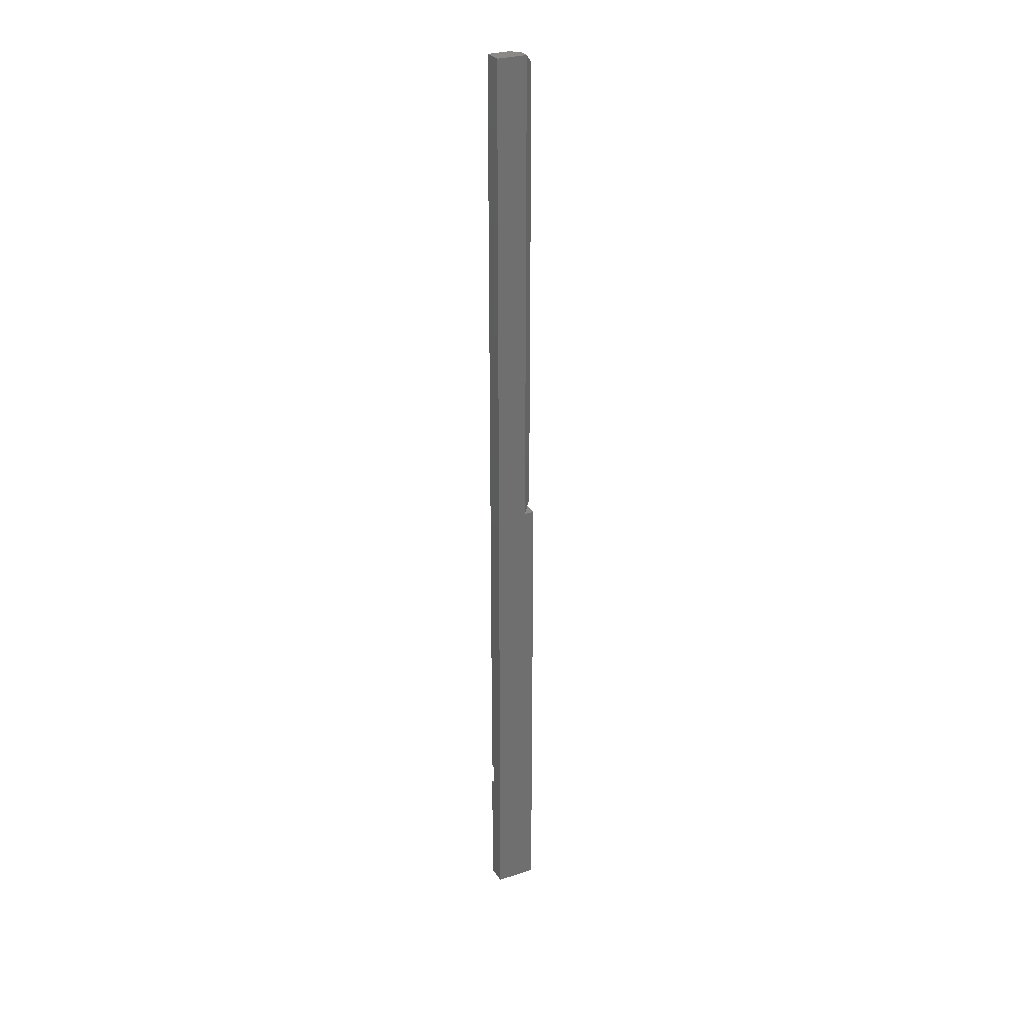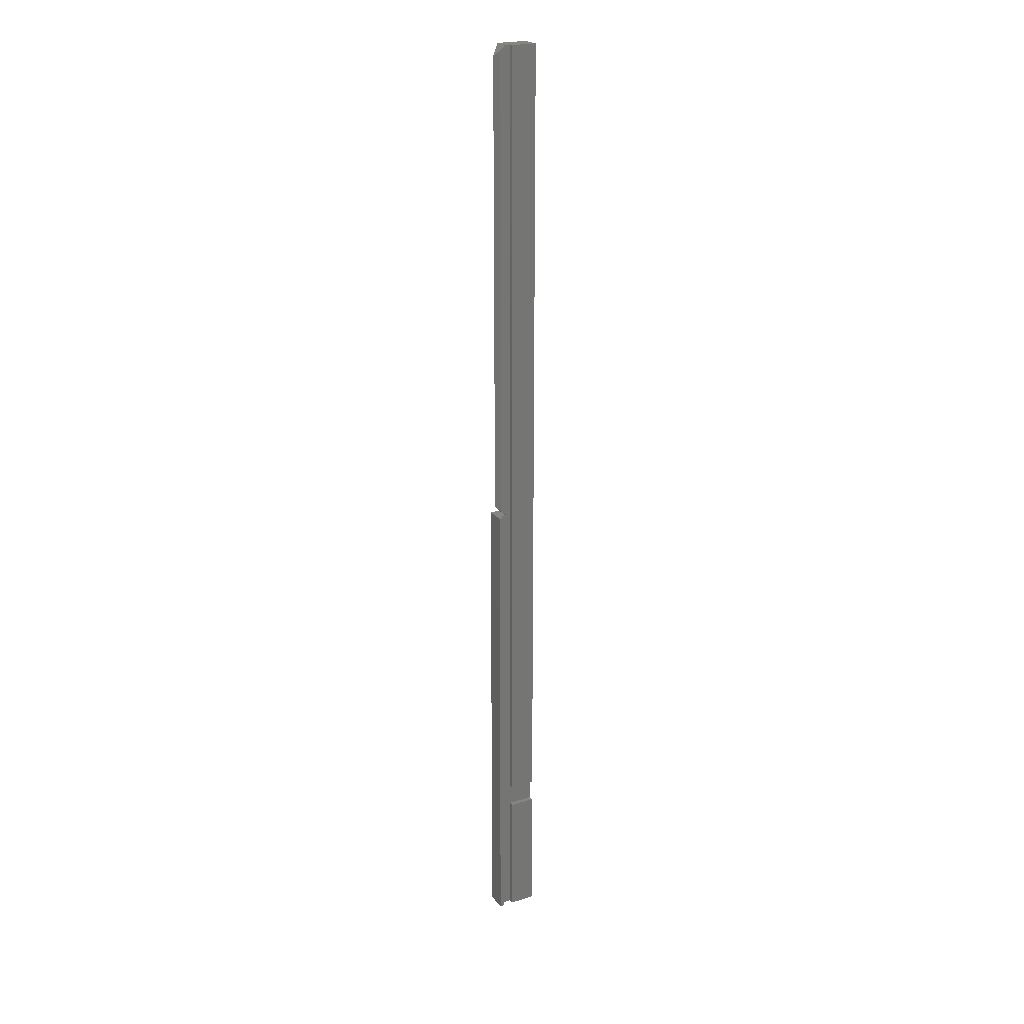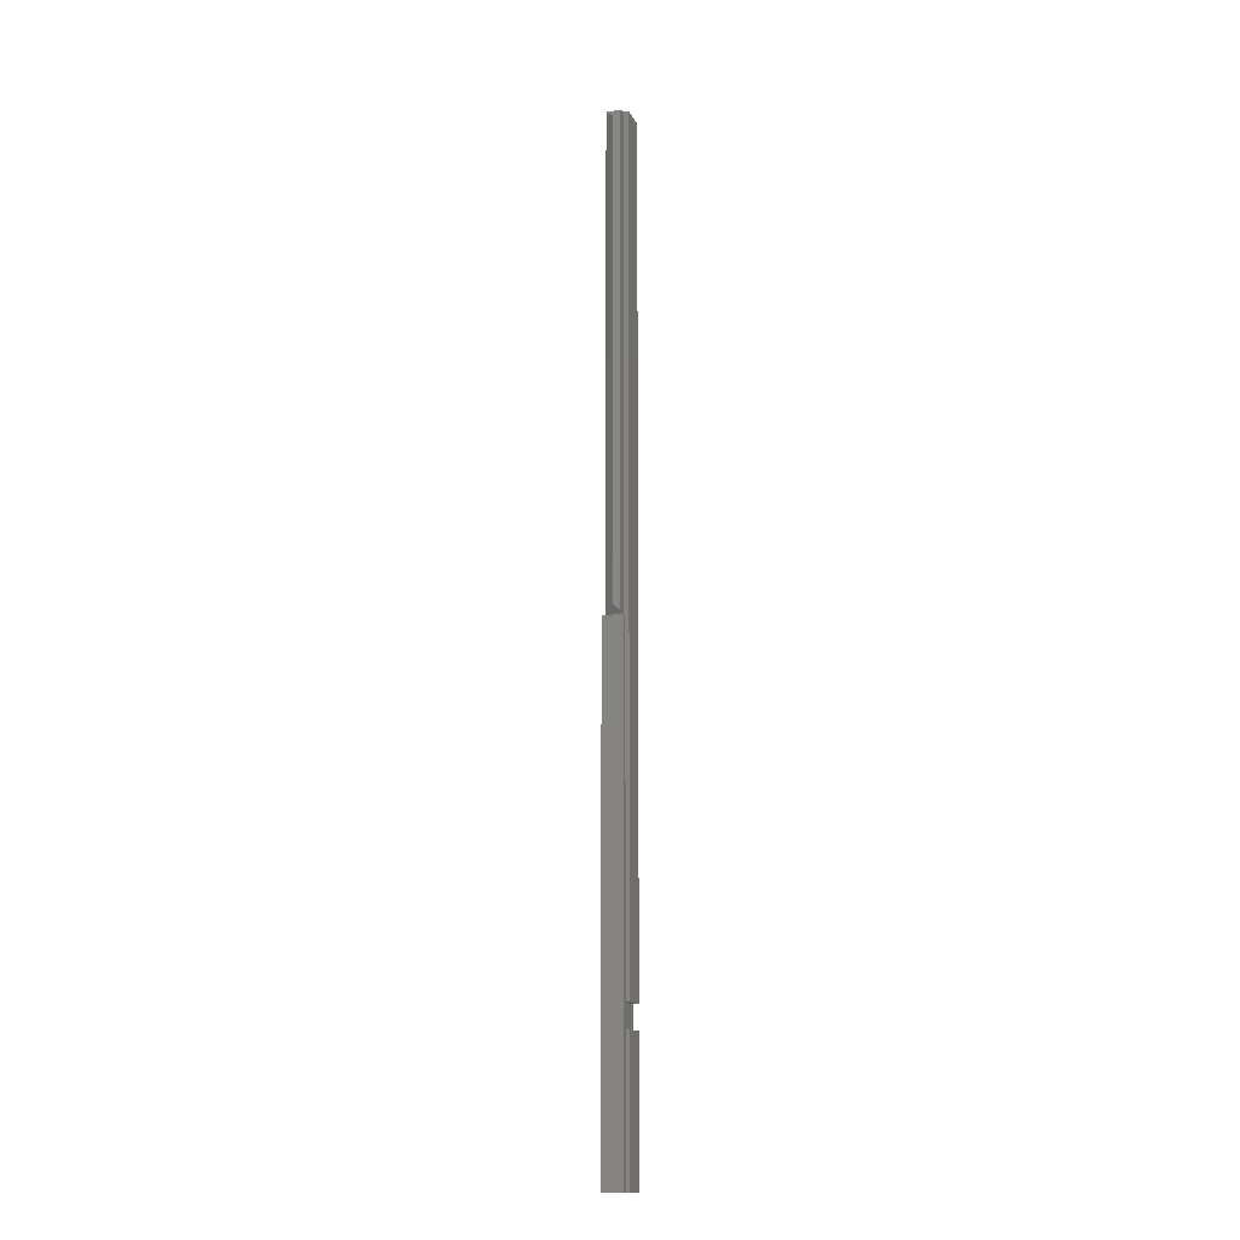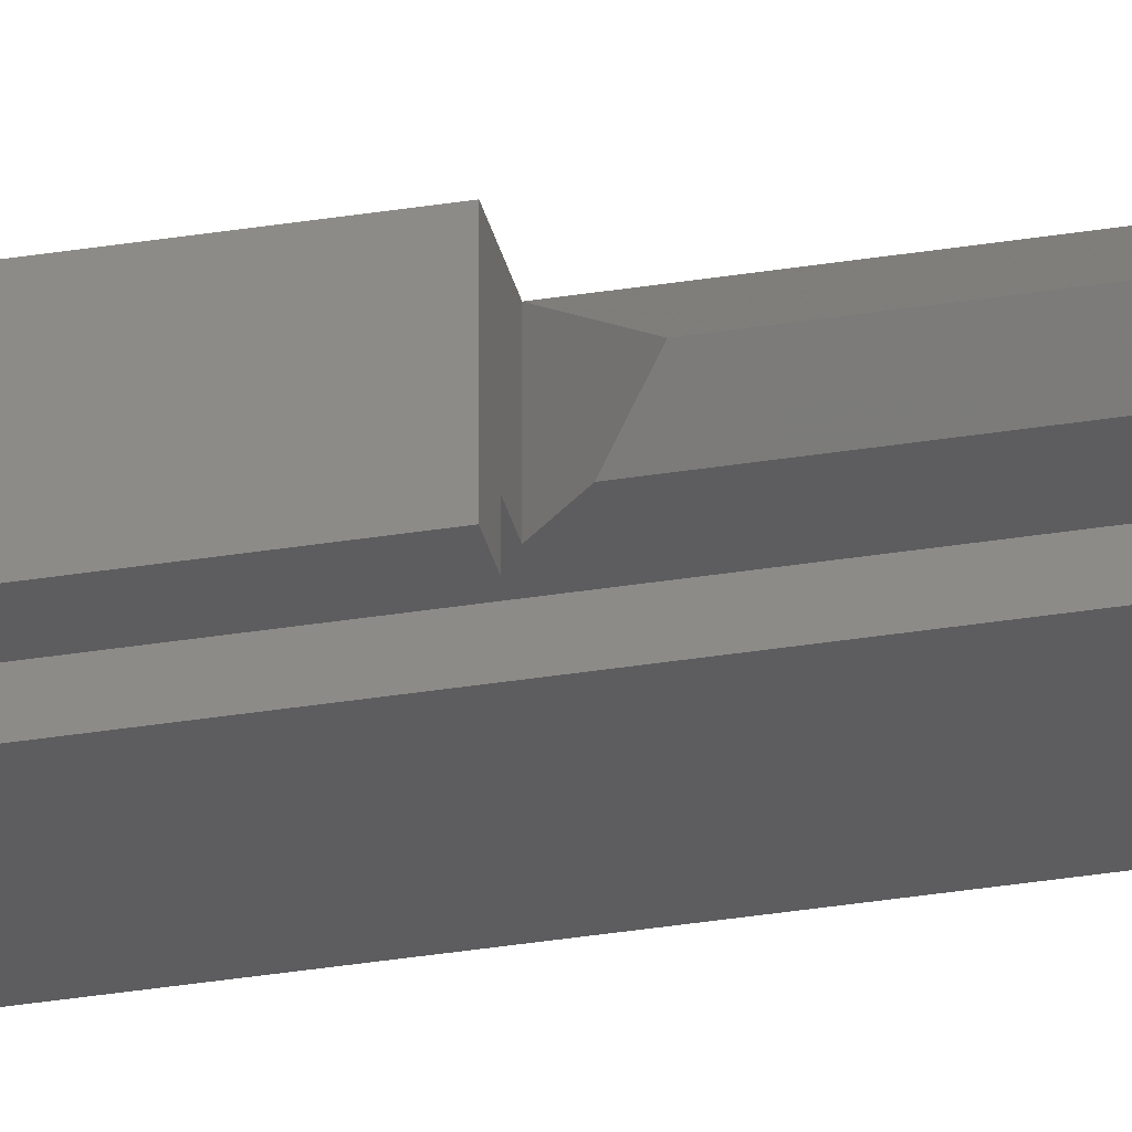
<metadata>
{"format":"stl","ext":"stl","renderer":"f3d","projection":"perspective","resolution":1024,"background":"white","views":[{"elev":28.4,"azim":153.3,"up":"+Z"},{"elev":22.3,"azim":-28.5,"up":"+Z"},{"elev":-14.1,"azim":-71.3,"up":"+Z"},{"elev":-32.5,"azim":-77.1,"up":"+Y"}]}
</metadata>
<code>
# stl→obj: 32 verts, 60 faces
v -0.03125 -0.007812 -0.5469
v -0.04688 -0.007812 -0.75
v -0.03109 -0.007812 -0.75
v -0.04688 -0.007812 0
v -0.03109 -0.007812 -0.5118
v -0.03906 -0.007812 0
v -0.03109 -0.007812 0.75
v -0.03906 -0.007812 0.75
v -0.04688 -0.007812 0.7422
v -0.04688 -0.007812 0.007812
v 0.00847 -0.007812 -0.5469
v 0.00847 -0.007812 -0.5118
v -0.03109 -0.01562 -0.5469
v 0.00847 -0.01562 -0.5469
v 0.00847 -0.01562 -0.5118
v -0.03109 -0.01562 -0.5118
v 0.00847 -0.01562 -0.75
v 0.00847 0.01562 -0.75
v 0.00847 0.01562 0.75
v 0.00847 -0.01562 0.75
v -0.03109 -0.01562 -0.75
v -0.03109 -0.01562 0.75
v -0.04688 -0.01562 0
v -0.04688 -0.01562 -0.75
v -0.03906 0.01562 0.75
v -0.05469 -0.01562 -0.75
v -0.05469 -0.01562 -2.974e-33
v -0.05469 0 0.7344
v -0.03906 0.01562 -9.568e-19
v -0.05469 0 0.01562
v -0.05469 0.01562 -0.75
v -0.05469 0.01562 -2.974e-33
f 1 2 3
f 4 2 1
f 4 1 5
f 4 5 6
f 7 8 9
f 7 9 10
f 7 10 6
f 7 6 5
f 1 11 5
f 5 11 12
f 1 13 11
f 11 13 14
f 12 15 5
f 5 15 16
f 17 11 14
f 17 18 11
f 18 12 11
f 18 19 12
f 19 15 12
f 19 20 15
f 21 17 13
f 13 17 14
f 16 15 22
f 22 15 20
f 3 21 1
f 1 21 13
f 5 16 7
f 7 16 22
f 4 23 2
f 2 23 24
f 7 25 8
f 19 25 7
f 19 7 22
f 19 22 20
f 26 24 27
f 27 24 23
f 28 8 25
f 28 9 8
f 29 6 30
f 6 10 30
f 9 28 10
f 10 28 30
f 26 2 24
f 26 31 2
f 31 3 2
f 31 18 3
f 18 21 3
f 18 17 21
f 32 27 23
f 32 23 4
f 32 4 6
f 32 6 29
f 19 18 25
f 25 18 29
f 18 31 29
f 29 31 32
f 27 32 26
f 26 32 31
f 25 29 28
f 28 29 30

</code>
